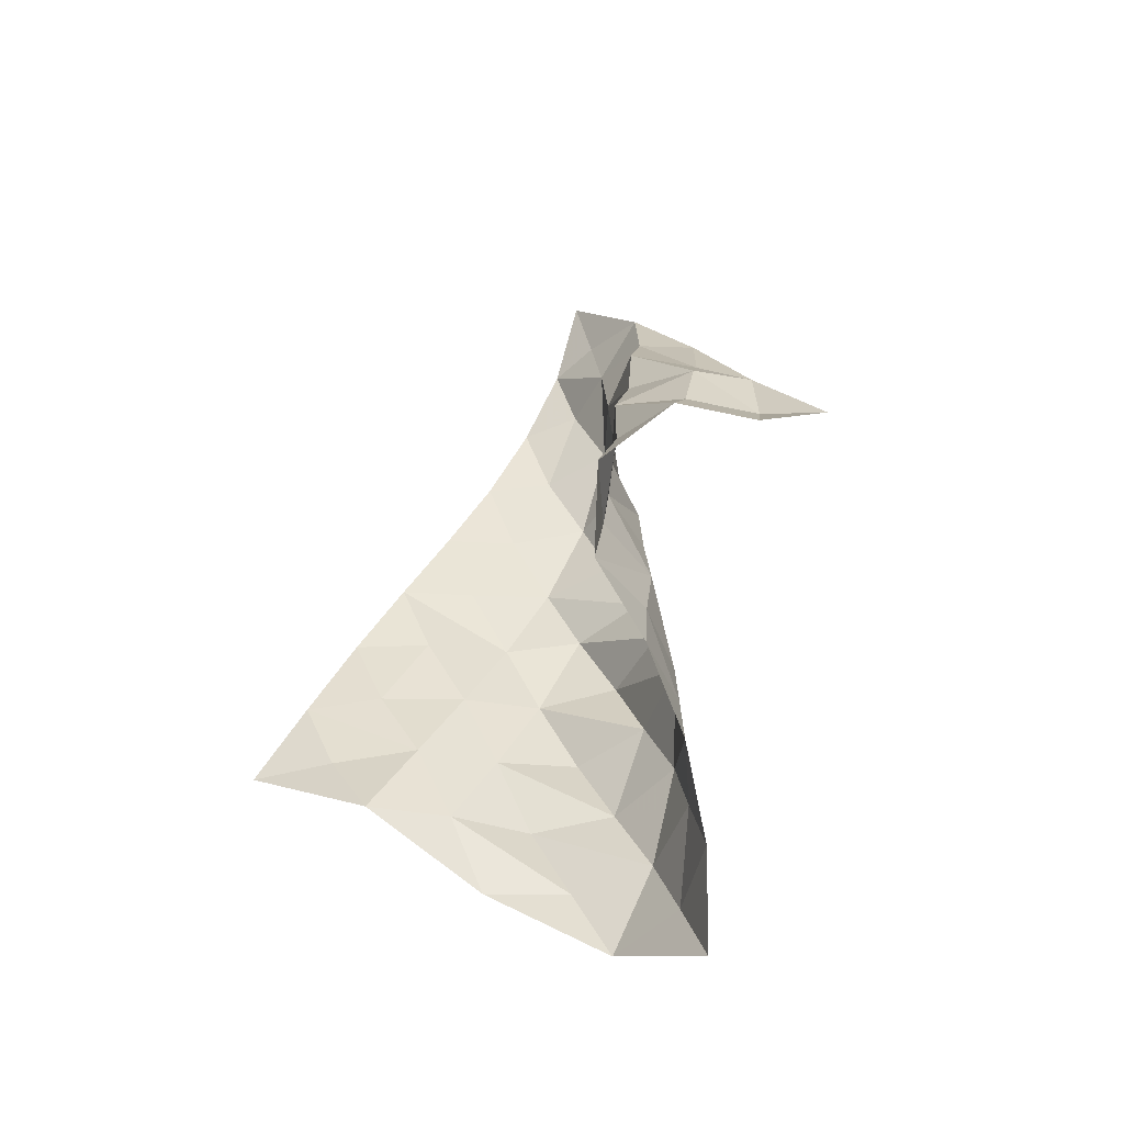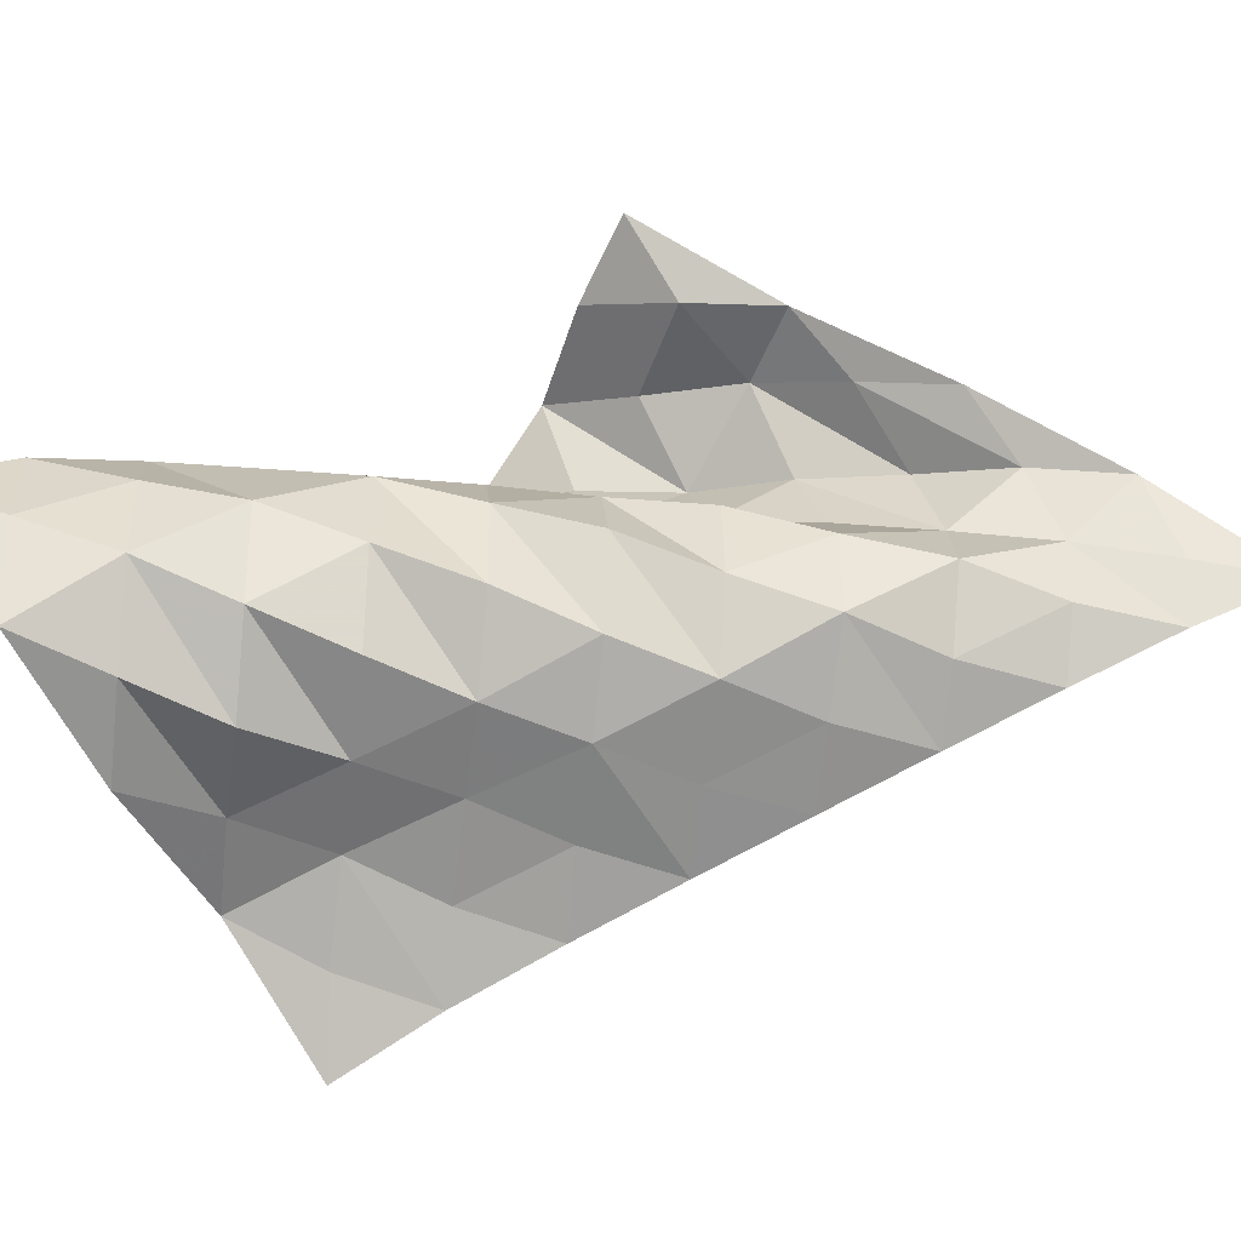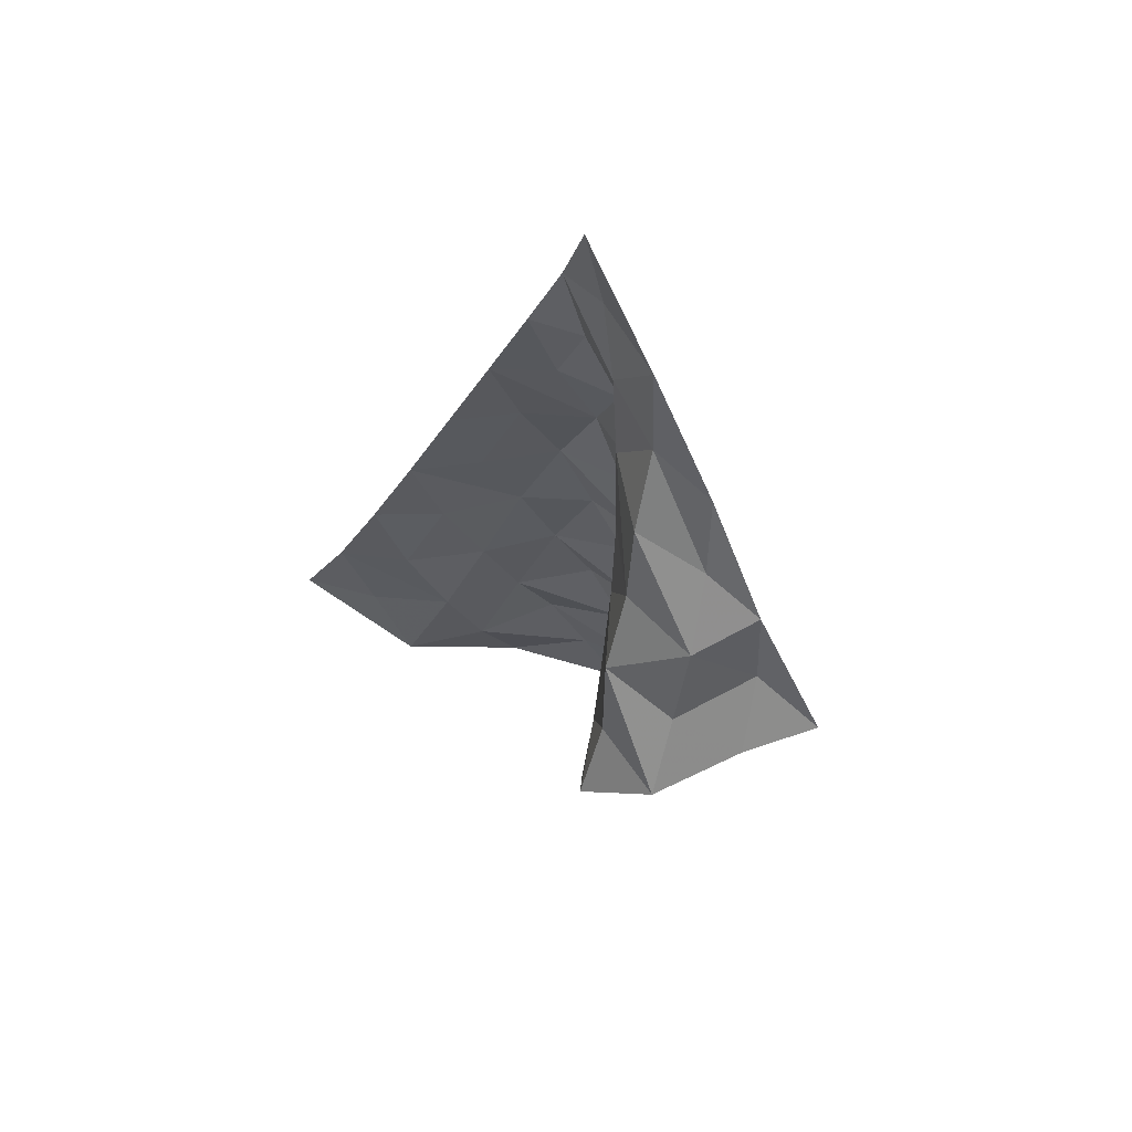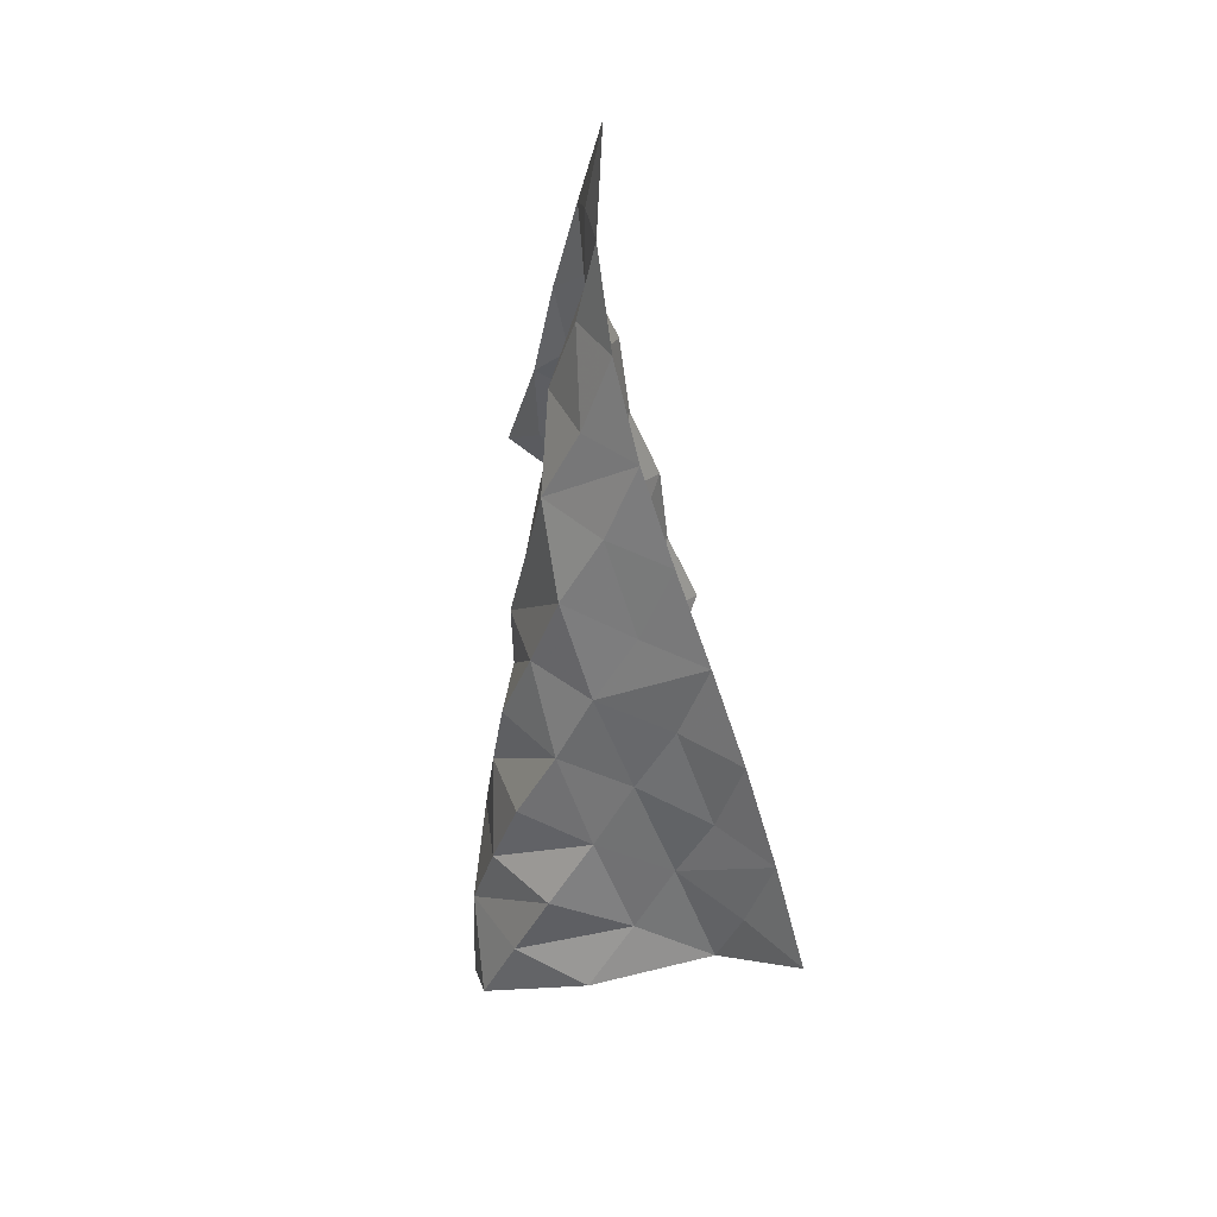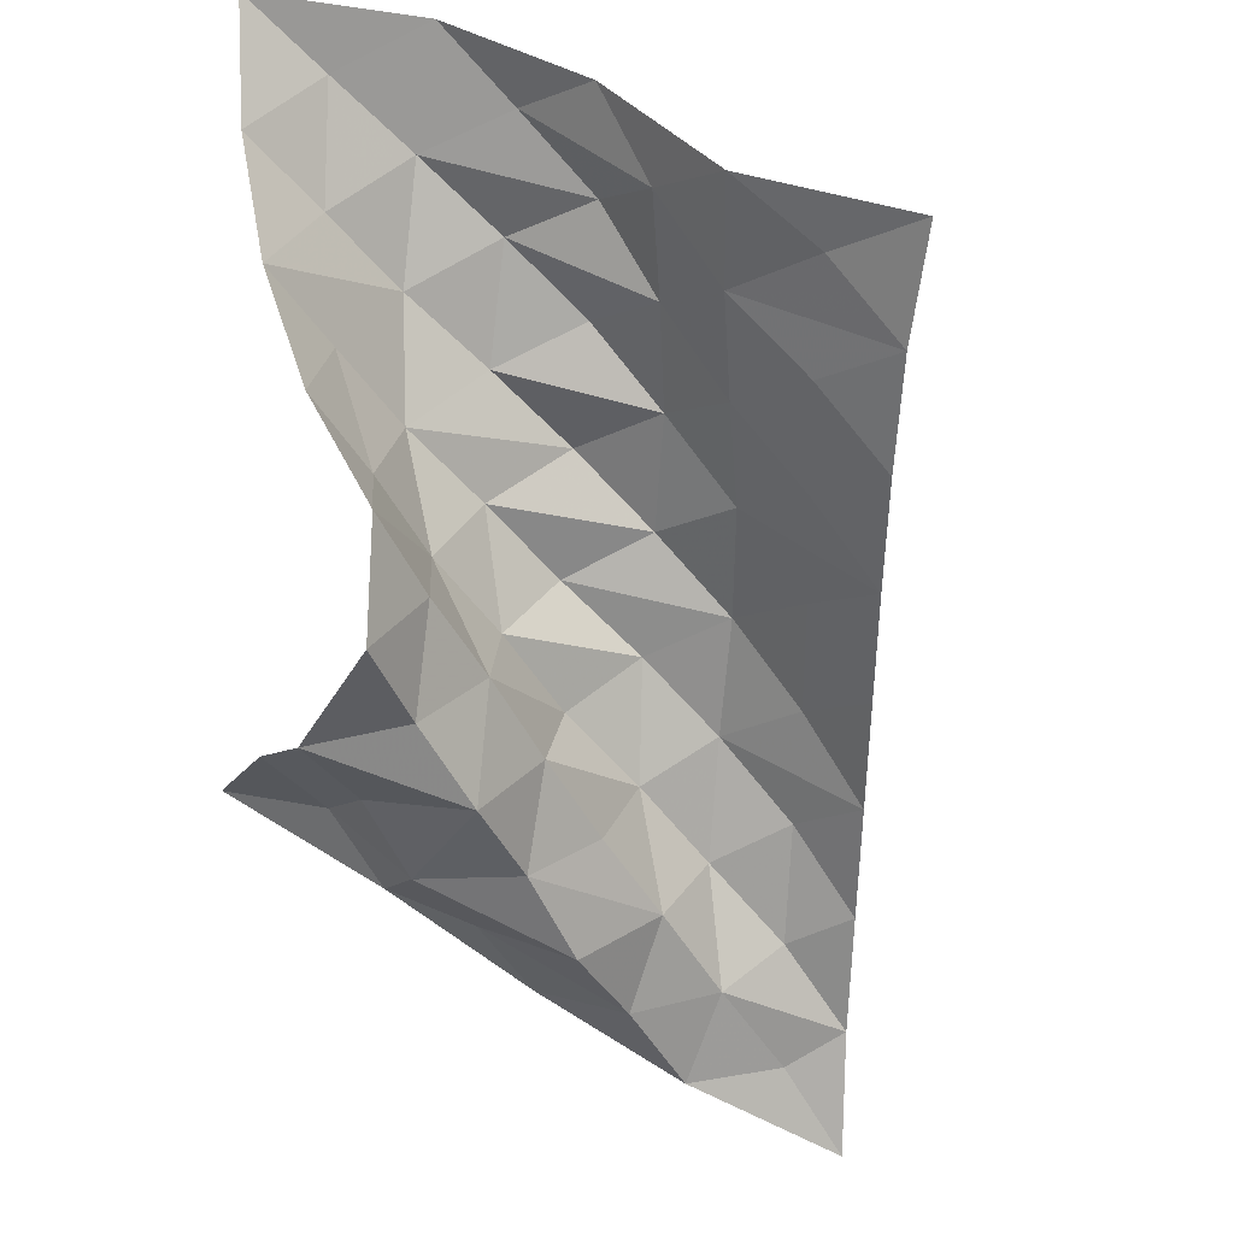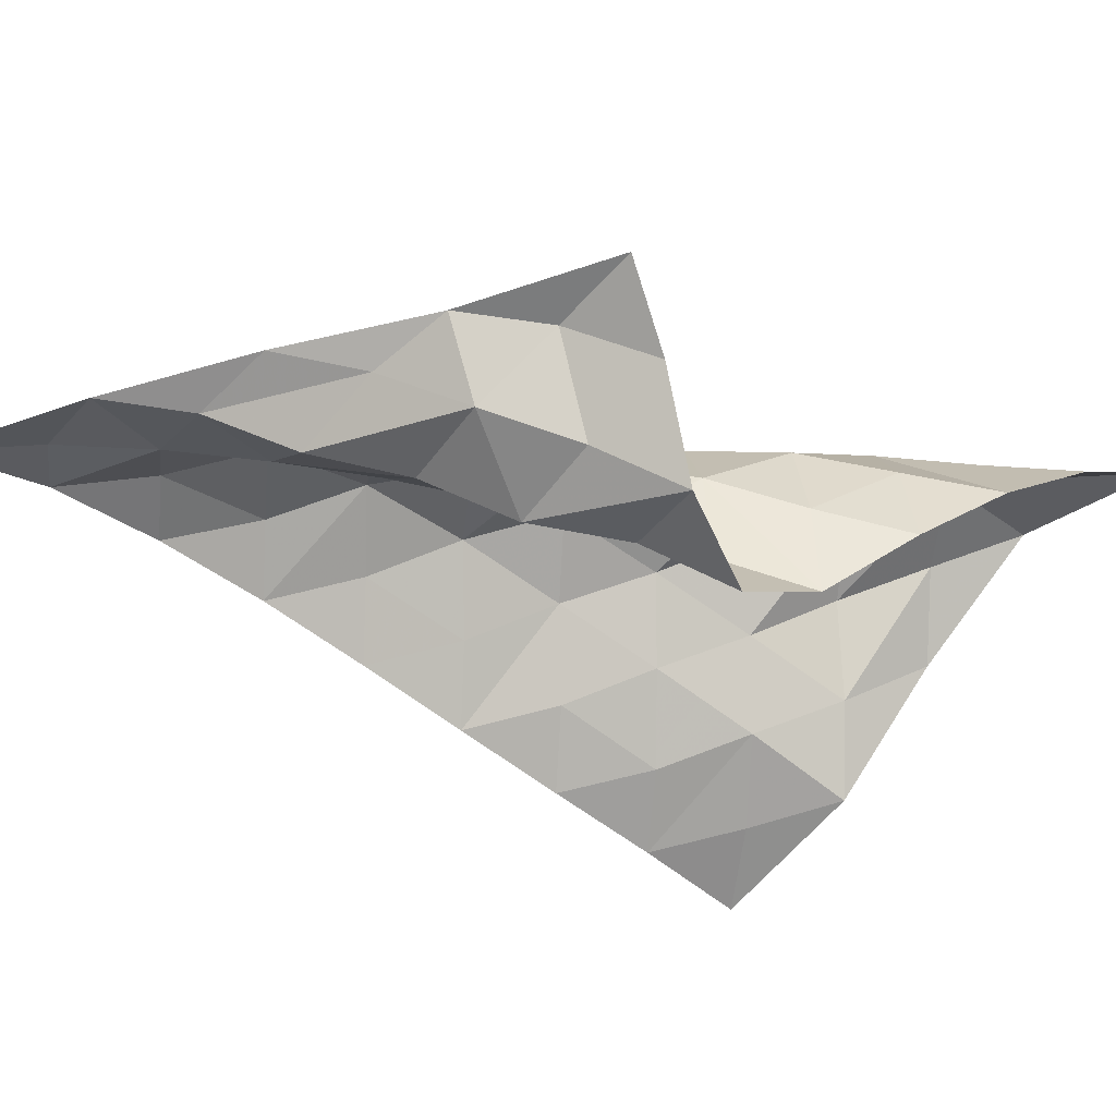
<metadata>
{"format":"obj","ext":"obj","renderer":"f3d","projection":"perspective","resolution":1024,"background":"white","views":[{"elev":-53.7,"azim":-148.3,"up":"+Y"},{"elev":74.2,"azim":88.9,"up":"+Z"},{"elev":53.0,"azim":-142.7,"up":"+Y"},{"elev":35.2,"azim":68.3,"up":"+Y"},{"elev":-64.7,"azim":23.4,"up":"+Z"},{"elev":-46.6,"azim":-101.0,"up":"+Z"}]}
</metadata>
<code>
o Cylinder.005_M8_0
v 22.49 24.8 2.151
v 22.82 25.94 2.383
v 22.27 25.89 1.334
v 24.21 36.22 1.347
v 23.98 35.04 1.533
v 24.81 34.96 1.38
v 25.84 25.71 2.138
v 26.79 26.6 0.6618
v 25.99 26.74 1.522
v 25.4 33.71 1.248
v 25.18 32.59 1.645
v 25.96 32.47 0.999
v 27.71 28.78 0.2732
v 27.34 27.66 0.5241
v 28.41 27.61 0.1665
v 26.52 31.23 0.718
v 26.22 30.11 1.048
v 27.09 30 0.4628
v 20.55 32.39 0.8608
v 21.3 33.05 0.6194
v 21.46 34.16 0.8963
v 22.27 25.89 1.334
v 22.47 27.04 1.64
v 22.3 26.96 0.4685
v 22.92 23.69 2.848
v 24.5 24.79 3.229
v 23.34 24.82 2.971
v 20.25 30.21 0.2228
v 20.45 31.26 0.7661
v 19.5 30.71 0.9071
v 21.46 34.16 0.8963
v 22.3 34.73 0.7361
v 22.46 35.88 0.9167
v 19.5 30.71 0.9071
v 20.45 31.26 0.7661
v 20.55 32.39 0.8608
v 22.92 23.69 2.848
v 23.34 24.82 2.971
v 22.49 24.8 2.151
v 26.79 26.6 0.6618
v 28.41 27.61 0.1665
v 27.34 27.66 0.5241
v 23.63 37.49 1.033
v 23.45 36.28 1.198
v 24.21 36.22 1.347
v 22.56 28.02 -0.3569
v 22.6 29.19 -0.03802
v 22.07 29.04 -1.053
v 25.96 32.47 0.999
v 25.72 31.35 1.387
v 26.52 31.23 0.718
v 24.5 24.79 3.229
v 25.84 25.71 2.138
v 24.92 25.86 2.887
v 24.81 34.96 1.38
v 24.58 33.82 1.713
v 25.4 33.71 1.248
v 20.97 29.8 -0.8633
v 21.1 30.83 -0.2529
v 20.25 30.21 0.2228
v 27.09 30 0.4628
v 26.74 28.88 0.7184
v 27.71 28.78 0.2732
v 22.3 26.96 0.4685
v 22.44 28.11 0.7989
v 22.56 28.02 -0.3569
v 22.07 29.04 -1.053
v 22.04 30.14 -0.5845
v 20.97 29.8 -0.8633
v 22.46 35.88 0.9167
v 23.45 36.28 1.198
v 23.63 37.49 1.033
v 22.3 34.73 0.7361
v 21.46 34.16 0.8963
v 21.3 33.05 0.6194
v 22.2 33.63 0.2346
v 24.2 32.75 2.11
v 24.58 33.82 1.713
v 23.58 33.93 1.76
v 23.27 32.76 1.696
v 24.58 33.82 1.713
v 24.81 34.96 1.38
v 23.98 35.04 1.533
v 23.58 33.93 1.76
v 22.27 25.89 1.334
v 22.82 25.94 2.383
v 23.13 27.08 2.639
v 22.47 27.04 1.64
v 26.28 27.81 1.053
v 26.74 28.88 0.7184
v 25.83 29.05 1.472
v 25.55 27.97 1.942
v 22.69 30.35 0.2904
v 22.76 31.53 0.5538
v 22.14 31.33 -0.4073
v 22.04 30.14 -0.5845
v 22.56 28.02 -0.3569
v 22.44 28.11 0.7989
v 22.52 29.27 1.126
v 22.6 29.19 -0.03802
v 20.97 29.8 -0.8633
v 22.04 30.14 -0.5845
v 22.14 31.33 -0.4073
v 21.1 30.83 -0.2529
v 22.14 31.33 -0.4073
v 22.17 32.44 0.06592
v 21.09 32 0.05672
v 21.1 30.83 -0.2529
v 23.36 30.48 2.275
v 24.45 30.42 2.394
v 24.85 31.53 2.133
v 23.8 31.61 2.202
v 23.77 25.95 3.087
v 24.92 25.86 2.887
v 25.34 26.93 2.521
v 24.25 27.04 2.938
v 25.99 26.74 1.522
v 26.28 27.81 1.053
v 25.55 27.97 1.942
v 25.34 26.93 2.521
v 25.99 26.74 1.522
v 25.34 26.93 2.521
v 24.92 25.86 2.887
v 25.84 25.71 2.138
v 25.55 27.97 1.942
v 25.83 29.05 1.472
v 25.07 29.2 2.287
v 24.71 28.14 2.732
v 25.55 27.97 1.942
v 24.71 28.14 2.732
v 24.25 27.04 2.938
v 25.34 26.93 2.521
v 21.09 32 0.05672
v 21.3 33.05 0.6194
v 20.55 32.39 0.8608
v 20.45 31.26 0.7661
v 23.8 31.61 2.202
v 24.2 32.75 2.11
v 23.27 32.76 1.696
v 22.93 31.6 1.597
v 23.8 31.61 2.202
v 22.93 31.6 1.597
v 22.75 30.43 1.381
v 23.36 30.48 2.275
v 23.27 32.76 1.696
v 23.58 33.93 1.76
v 23.05 33.89 0.9821
v 22.87 32.71 0.7844
v 23.27 32.76 1.696
v 22.87 32.71 0.7844
v 22.76 31.53 0.5538
v 22.93 31.6 1.597
v 25.41 30.29 1.883
v 25.72 31.35 1.387
v 24.85 31.53 2.133
v 24.45 30.42 2.394
v 23.05 33.89 0.9821
v 23.22 35.09 1.113
v 22.3 34.73 0.7361
v 22.2 33.63 0.2346
v 23.05 33.89 0.9821
v 22.2 33.63 0.2346
v 22.17 32.44 0.06592
v 22.87 32.71 0.7844
v 23.58 33.93 1.76
v 23.98 35.04 1.533
v 23.22 35.09 1.113
v 23.05 33.89 0.9821
v 21.1 30.83 -0.2529
v 21.09 32 0.05672
v 20.45 31.26 0.7661
v 20.25 30.21 0.2228
v 26.74 28.88 0.7184
v 27.09 30 0.4628
v 26.22 30.11 1.048
v 25.83 29.05 1.472
v 26.28 27.81 1.053
v 27.34 27.66 0.5241
v 27.71 28.78 0.2732
v 26.74 28.88 0.7184
v 22.69 30.35 0.2904
v 22.75 30.43 1.381
v 22.93 31.6 1.597
v 22.76 31.53 0.5538
v 22.6 29.19 -0.03802
v 22.69 30.35 0.2904
v 22.04 30.14 -0.5845
v 22.07 29.04 -1.053
v 25.72 31.35 1.387
v 25.96 32.47 0.999
v 25.18 32.59 1.645
v 24.85 31.53 2.133
v 25.41 30.29 1.883
v 26.22 30.11 1.048
v 26.52 31.23 0.718
v 25.72 31.35 1.387
v 22.76 31.53 0.5538
v 22.87 32.71 0.7844
v 22.17 32.44 0.06592
v 22.14 31.33 -0.4073
v 25.07 29.2 2.287
v 25.41 30.29 1.883
v 24.45 30.42 2.394
v 24.01 29.33 2.658
v 25.07 29.2 2.287
v 24.01 29.33 2.658
v 23.58 28.2 2.664
v 24.71 28.14 2.732
v 24.45 30.42 2.394
v 23.36 30.48 2.275
v 23.03 29.33 2.128
v 24.01 29.33 2.658
v 22.47 27.04 1.64
v 22.68 28.19 1.953
v 22.44 28.11 0.7989
v 22.3 26.96 0.4685
v 22.68 28.19 1.953
v 23.03 29.33 2.128
v 22.52 29.27 1.126
v 22.44 28.11 0.7989
v 24.5 24.79 3.229
v 24.92 25.86 2.887
v 23.77 25.95 3.087
v 23.34 24.82 2.971
v 23.03 29.33 2.128
v 23.36 30.48 2.275
v 22.75 30.43 1.381
v 22.52 29.27 1.126
v 23.22 35.09 1.113
v 23.45 36.28 1.198
v 22.46 35.88 0.9167
v 22.3 34.73 0.7361
v 23.34 24.82 2.971
v 23.77 25.95 3.087
v 22.82 25.94 2.383
v 22.49 24.8 2.151
v 26.79 26.6 0.6618
v 27.34 27.66 0.5241
v 26.28 27.81 1.053
v 25.99 26.74 1.522
v 24.25 27.04 2.938
v 24.71 28.14 2.732
v 23.58 28.2 2.664
v 23.13 27.08 2.639
v 23.77 25.95 3.087
v 24.25 27.04 2.938
v 23.13 27.08 2.639
v 22.82 25.94 2.383
v 24.2 32.75 2.11
v 25.18 32.59 1.645
v 25.4 33.71 1.248
v 24.58 33.82 1.713
v 22.68 28.19 1.953
v 23.58 28.2 2.664
v 24.01 29.33 2.658
v 23.03 29.33 2.128
v 24.85 31.53 2.133
v 25.18 32.59 1.645
v 24.2 32.75 2.11
v 23.8 31.61 2.202
v 25.83 29.05 1.472
v 26.22 30.11 1.048
v 25.41 30.29 1.883
v 25.07 29.2 2.287
v 21.09 32 0.05672
v 22.17 32.44 0.06592
v 22.2 33.63 0.2346
v 21.3 33.05 0.6194
v 22.52 29.27 1.126
v 22.75 30.43 1.381
v 22.69 30.35 0.2904
v 22.6 29.19 -0.03802
v 23.22 35.09 1.113
v 23.98 35.04 1.533
v 24.21 36.22 1.347
v 23.45 36.28 1.198
v 23.13 27.08 2.639
v 23.58 28.2 2.664
v 22.68 28.19 1.953
v 22.47 27.04 1.64
f 1 2 3
f 4 5 6
f 7 8 9
f 10 11 12
f 13 14 15
f 16 17 18
f 19 20 21
f 22 23 24
f 25 26 27
f 28 29 30
f 31 32 33
f 34 35 36
f 37 38 39
f 40 41 42
f 43 44 45
f 46 47 48
f 49 50 51
f 52 53 54
f 55 56 57
f 58 59 60
f 61 62 63
f 64 65 66
f 67 68 69
f 70 71 72
f 73 74 75
f 73 75 76
f 77 78 79
f 77 79 80
f 81 82 83
f 81 83 84
f 85 86 87
f 85 87 88
f 89 90 91
f 89 91 92
f 93 94 95
f 93 95 96
f 97 98 99
f 97 99 100
f 101 102 103
f 101 103 104
f 105 106 107
f 105 107 108
f 109 110 111
f 109 111 112
f 113 114 115
f 113 115 116
f 117 118 119
f 117 119 120
f 121 122 123
f 121 123 124
f 125 126 127
f 125 127 128
f 129 130 131
f 129 131 132
f 133 134 135
f 133 135 136
f 137 138 139
f 137 139 140
f 141 142 143
f 141 143 144
f 145 146 147
f 145 147 148
f 149 150 151
f 149 151 152
f 153 154 155
f 153 155 156
f 157 158 159
f 157 159 160
f 161 162 163
f 161 163 164
f 165 166 167
f 165 167 168
f 169 170 171
f 169 171 172
f 173 174 175
f 173 175 176
f 177 178 179
f 177 179 180
f 181 182 183
f 181 183 184
f 185 186 187
f 185 187 188
f 189 190 191
f 189 191 192
f 193 194 195
f 193 195 196
f 197 198 199
f 197 199 200
f 201 202 203
f 201 203 204
f 205 206 207
f 205 207 208
f 209 210 211
f 209 211 212
f 213 214 215
f 213 215 216
f 217 218 219
f 217 219 220
f 221 222 223
f 221 223 224
f 225 226 227
f 225 227 228
f 229 230 231
f 229 231 232
f 233 234 235
f 233 235 236
f 237 238 239
f 237 239 240
f 241 242 243
f 241 243 244
f 245 246 247
f 245 247 248
f 249 250 251
f 249 251 252
f 253 254 255
f 253 255 256
f 257 258 259
f 257 259 260
f 261 262 263
f 261 263 264
f 265 266 267
f 265 267 268
f 269 270 271
f 269 271 272
f 273 274 275
f 273 275 276
f 277 278 279
f 277 279 280

</code>
